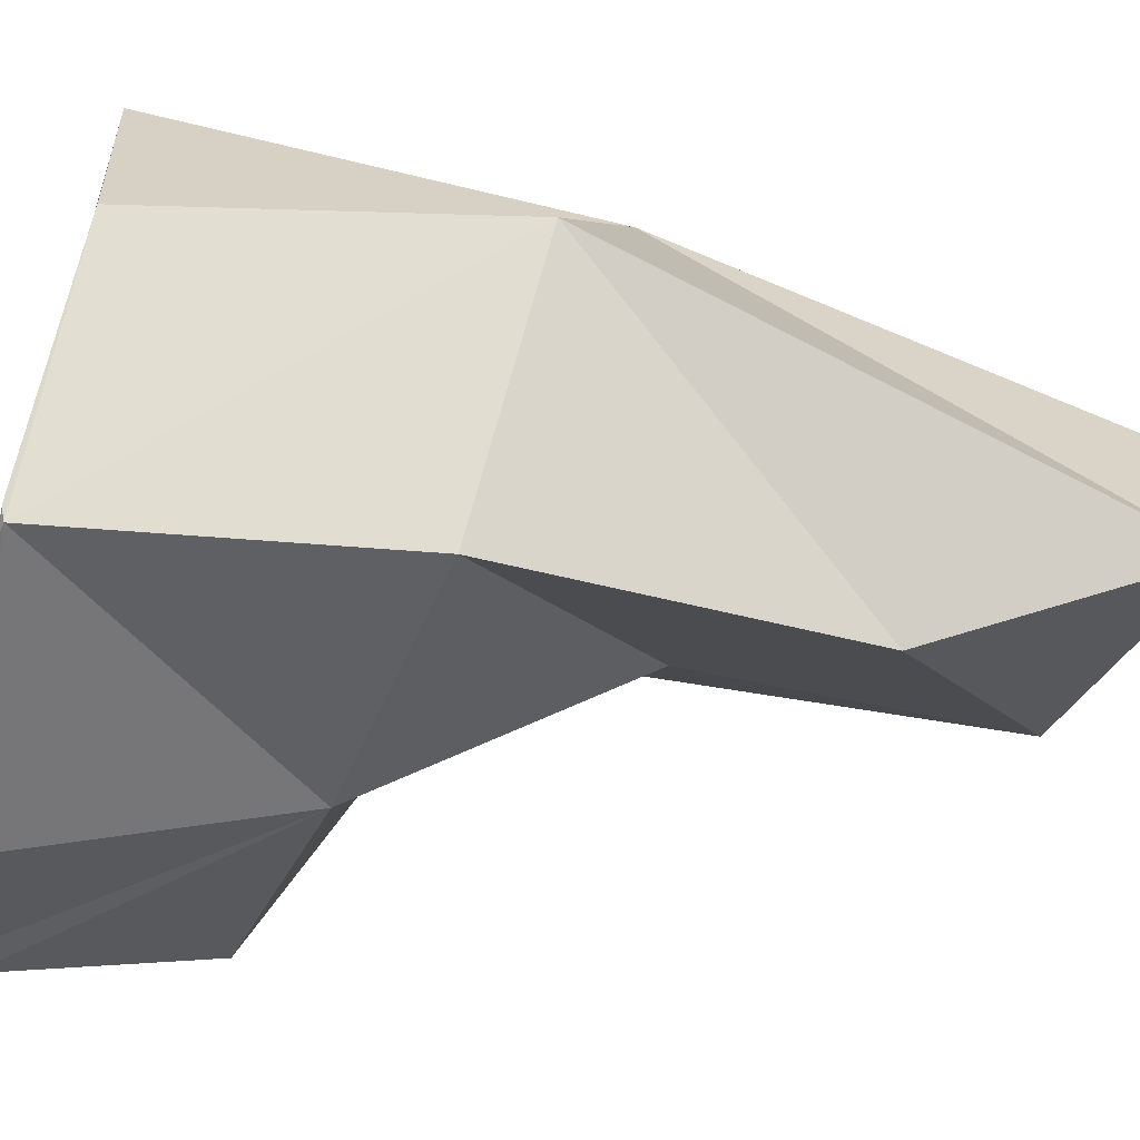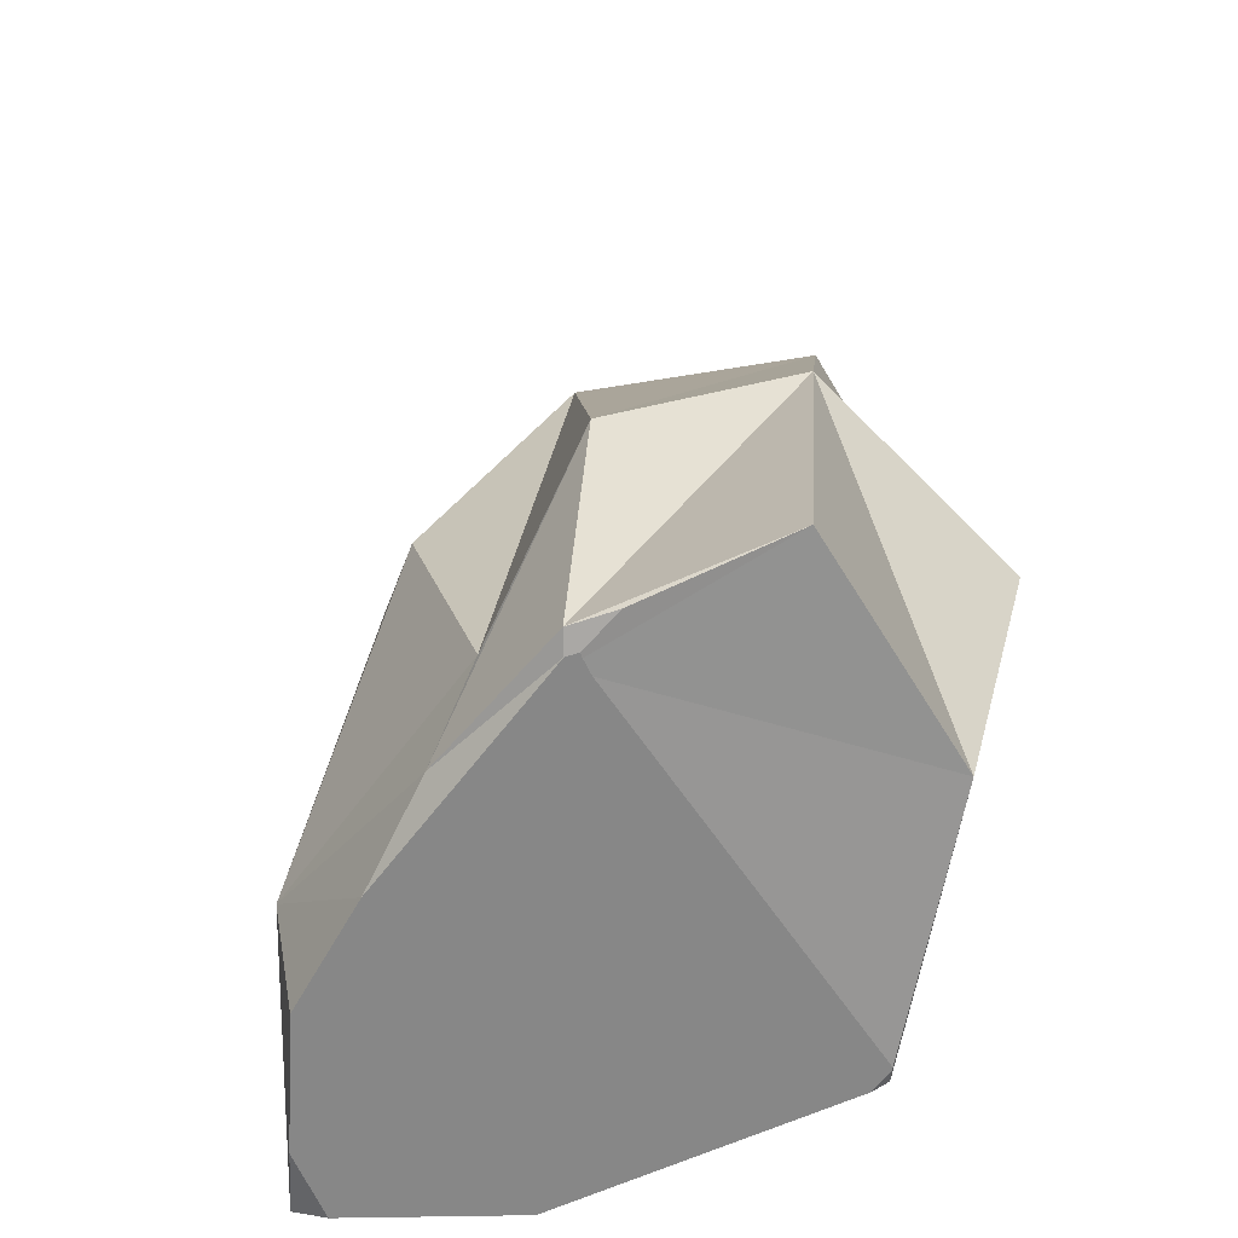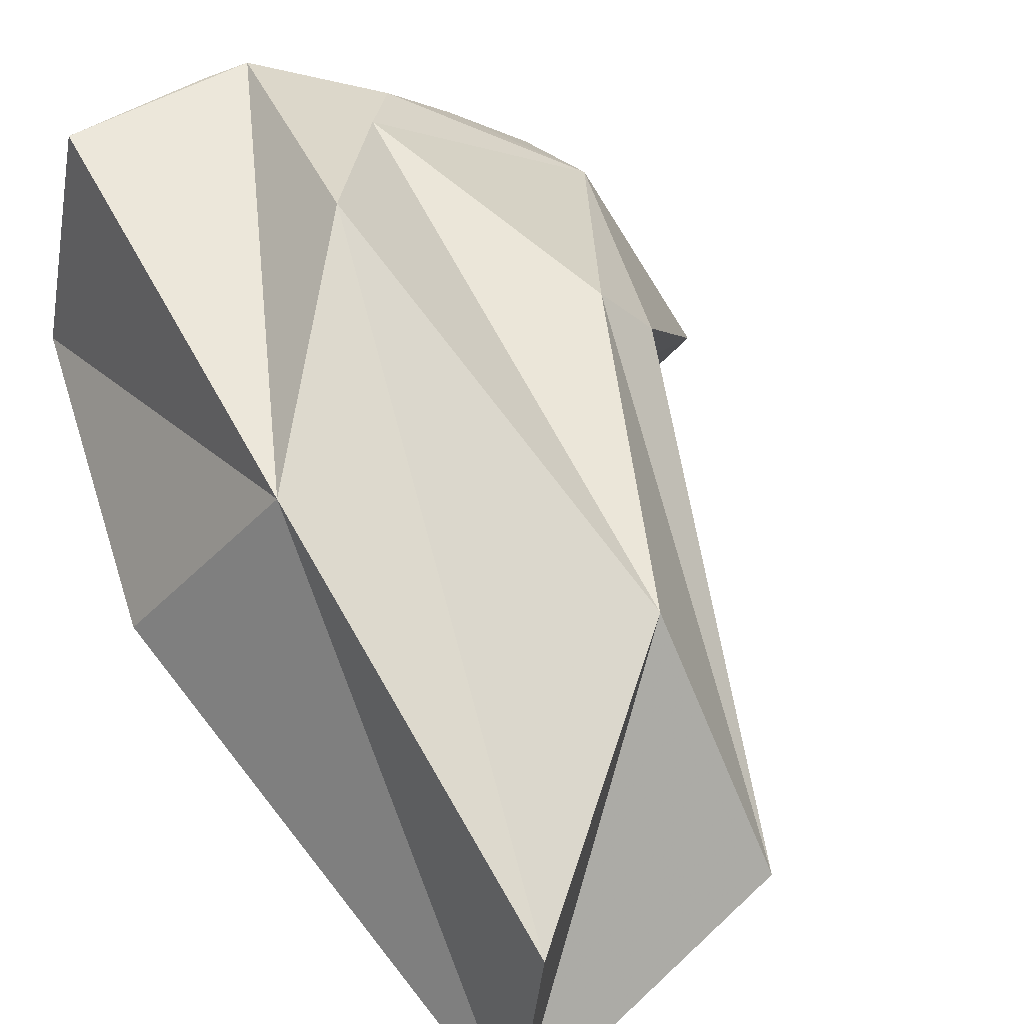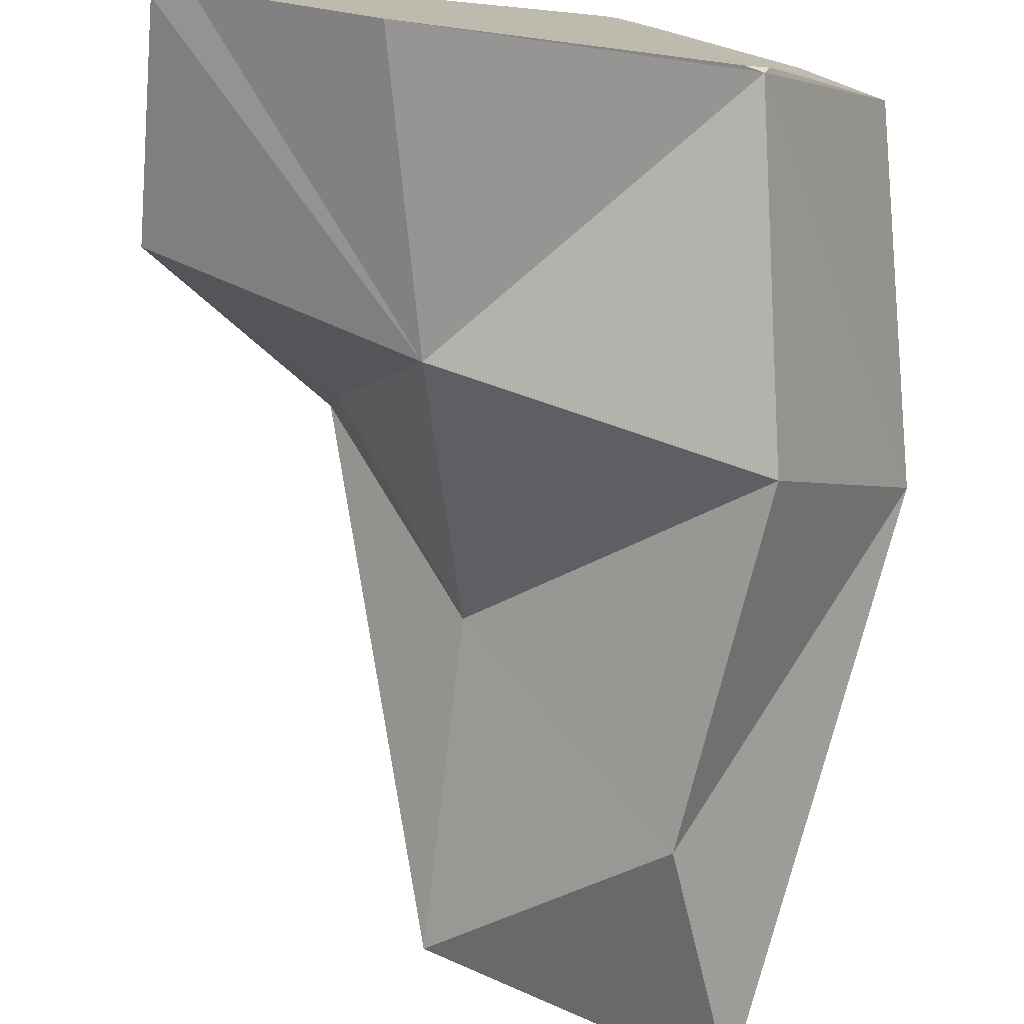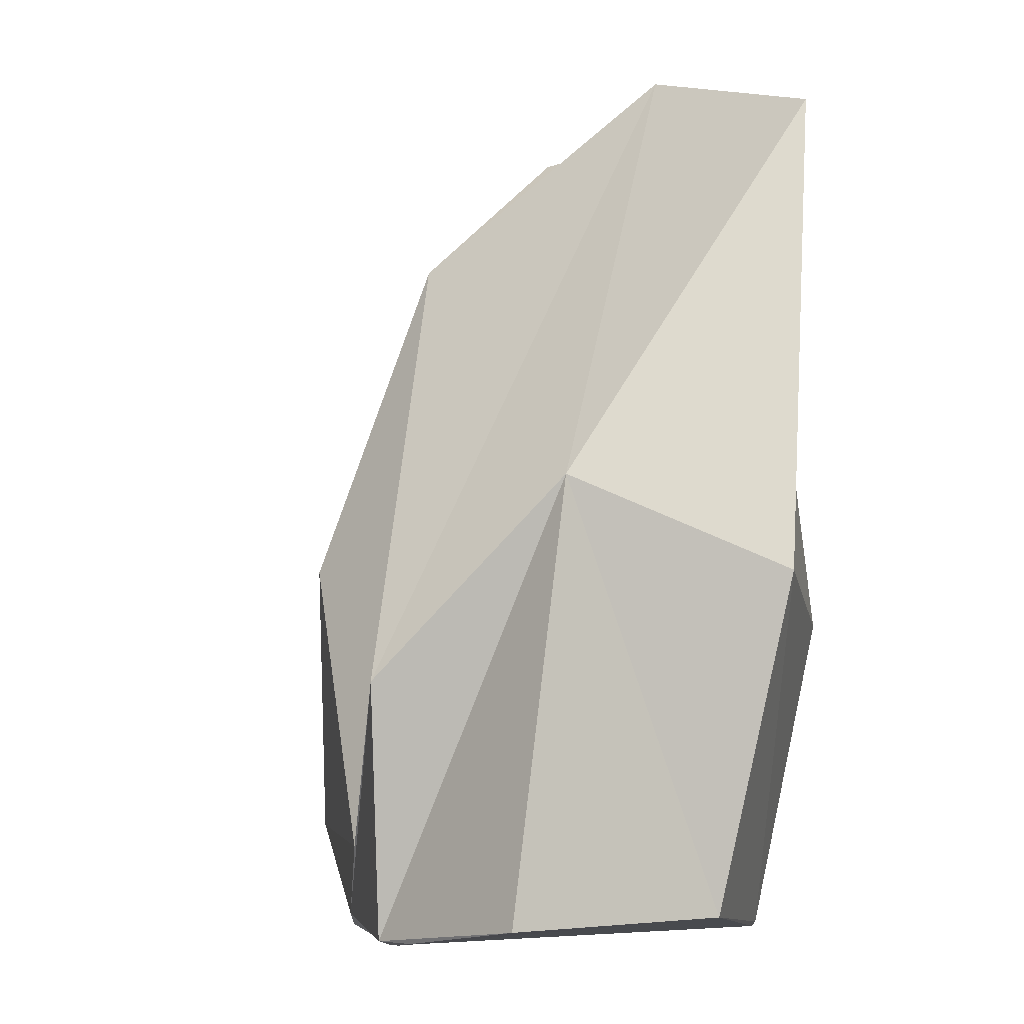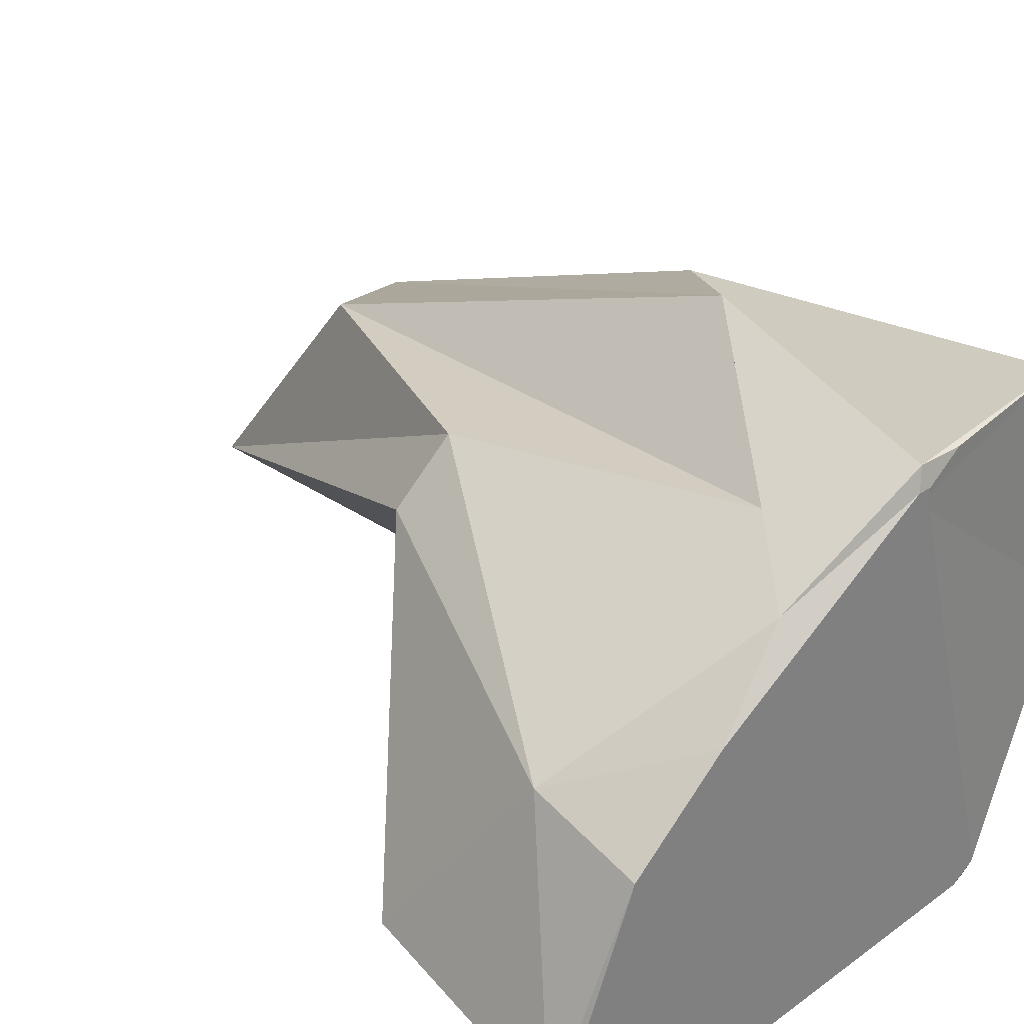
<metadata>
{"format":"obj","ext":"obj","renderer":"f3d","projection":"perspective","resolution":1024,"background":"white","views":[{"elev":-52.0,"azim":78.8,"up":"+Z"},{"elev":-62.5,"azim":18.8,"up":"+Y"},{"elev":50.7,"azim":150.0,"up":"+Z"},{"elev":-76.0,"azim":-7.7,"up":"+Z"},{"elev":-5.7,"azim":43.8,"up":"+Y"},{"elev":30.7,"azim":-41.8,"up":"+Z"}]}
</metadata>
<code>
v -0.305 -0.04285 1.66
v 0.05986 1.046 1.215
v 0.1215 0.6688 1.72
v -0.1879 -0.07112 1.804
v 0.735 1.15 0.9651
v 0.6406 1.104 1.454
v -0.2817 -0.104 1.481
v 0.04853 0.3009 1.273
v 0.5246 0.6027 0.824
v 0.2881 -0.3586 2.062
v 0.005215 -0.7502 1.852
v 0.6818 0.1098 1.827
v 0.9606 -0.09749 1.345
v 0.6091 -0.1982 0.7917
v -0.1053 -0.3171 0.8977
v -0.6915 -0.4444 1.05
v -0.5463 -0.7239 1.459
v 0.2078 -0.9586 1.958
v -0.1225 -0.9236 1.748
v 0.6612 -0.9112 1.982
v 0.3149 -0.9586 1.959
v 0.7855 -0.9035 1.415
v 0.4674 -0.9628 0.8677
v 0.4787 -0.9713 0.8965
v 0.4823 -0.9713 0.9033
v -0.2565 -0.9713 0.7884
v 0.4275 -0.9713 0.8615
v -0.707 -0.9443 0.9271
v -0.6332 -0.9713 0.9088
v -0.5243 -0.9713 1.373
v -0.6456 -0.9713 1.076
v -0.3088 -0.9713 1.567
v 0.1925 -0.9713 1.909
v 0.2221 -0.9713 1.909
v 0.222 -0.9713 1.897
v 0.2265 -0.9713 1.858
v 0.2089 -0.9713 1.349
g Group23935
f 4 3 2 1
f 3 6 5 2
f 1 2 8 7
f 2 5 9 8
f 11 10 3 4
f 10 12 6 3
f 12 13 5 6
f 13 14 9 5
f 14 15 8 9
f 15 16 7 8
f 16 17 1 7
f 17 11 4 1
f 19 18 10 11
f 18 21 20 12
f 12 20 22 13
f 22 25 24 23
f 23 27 26 15
f 15 26 29 28
f 28 31 30 17
f 17 30 32 19
f 19 32 33 18
f 18 12 10
f 13 23 14
f 23 15 14
f 15 28 16
f 28 17 16
f 17 19 11
f 18 33 34 21
g Group39105
f 21 34 35 20
f 20 35 36 22
g Group23935
f 22 23 13
f 31 28 29
f 27 23 24
g Group39105
f 25 22 36
g Group10920
f 31 29 26
f 30 31 26
f 32 30 26
f 32 26 37
f 37 26 27
f 33 32 37
f 27 24 25
f 27 25 36
f 37 27 36
f 33 37 36
f 33 36 35
f 34 33 35

</code>
